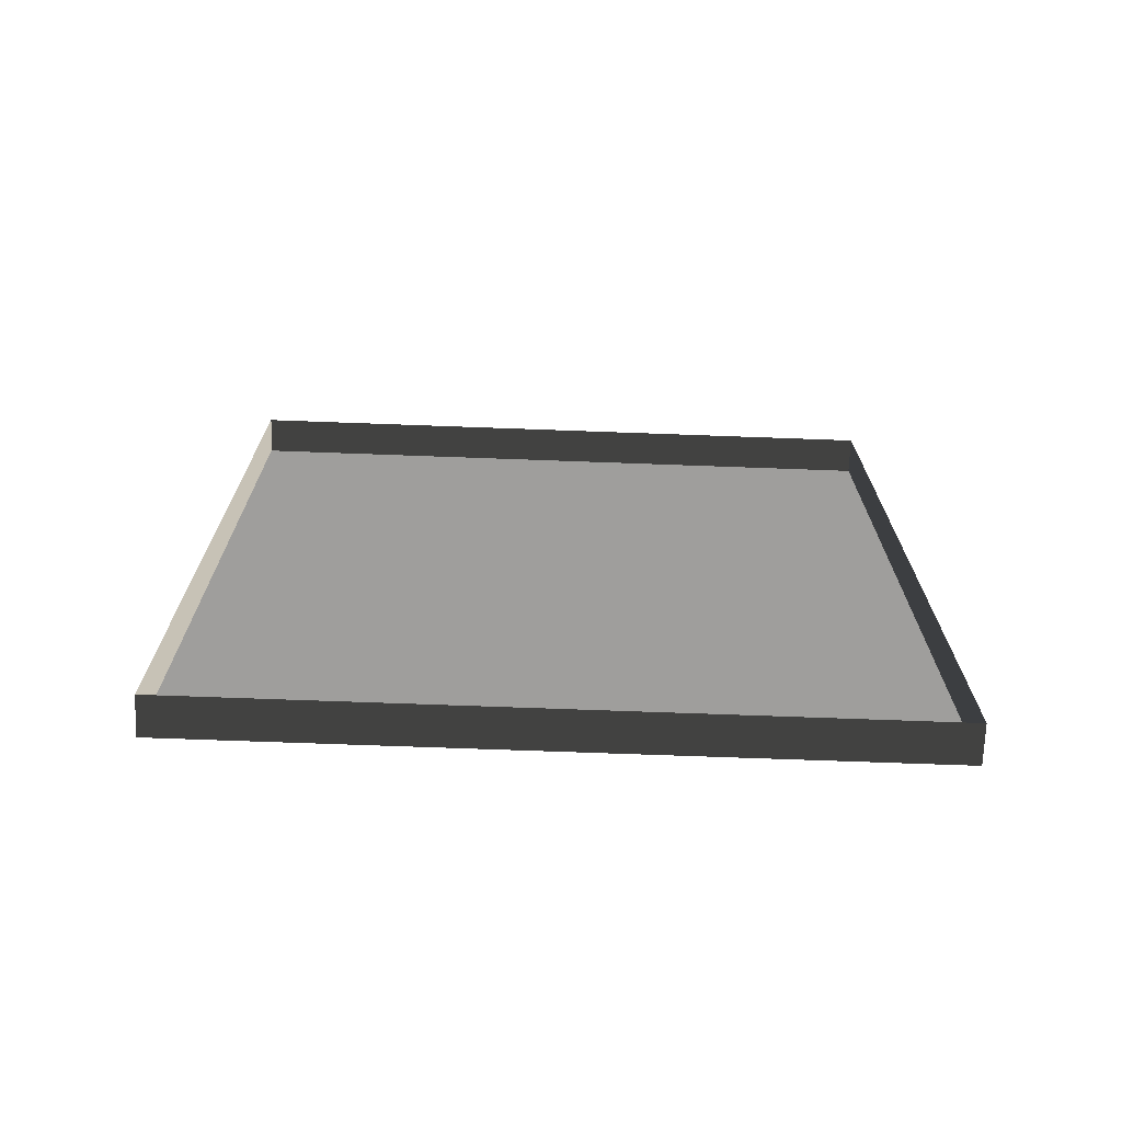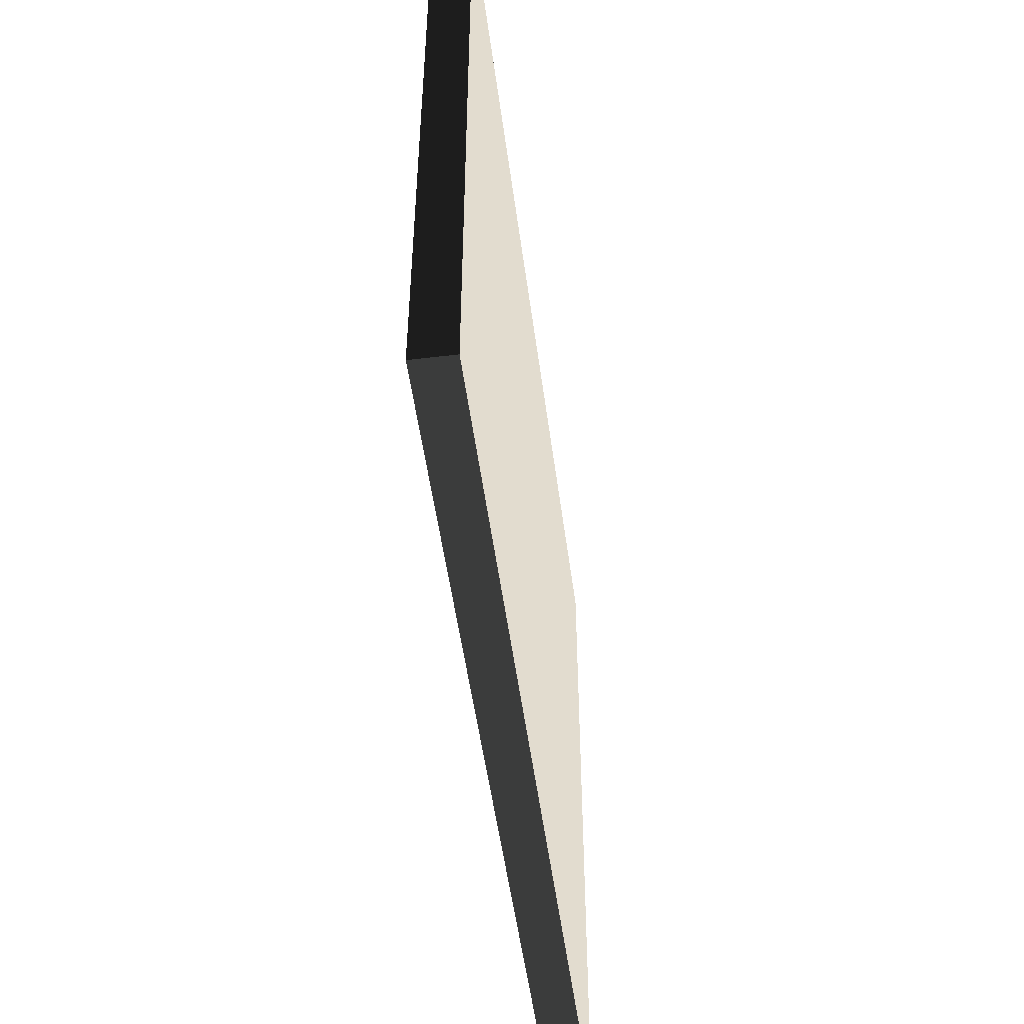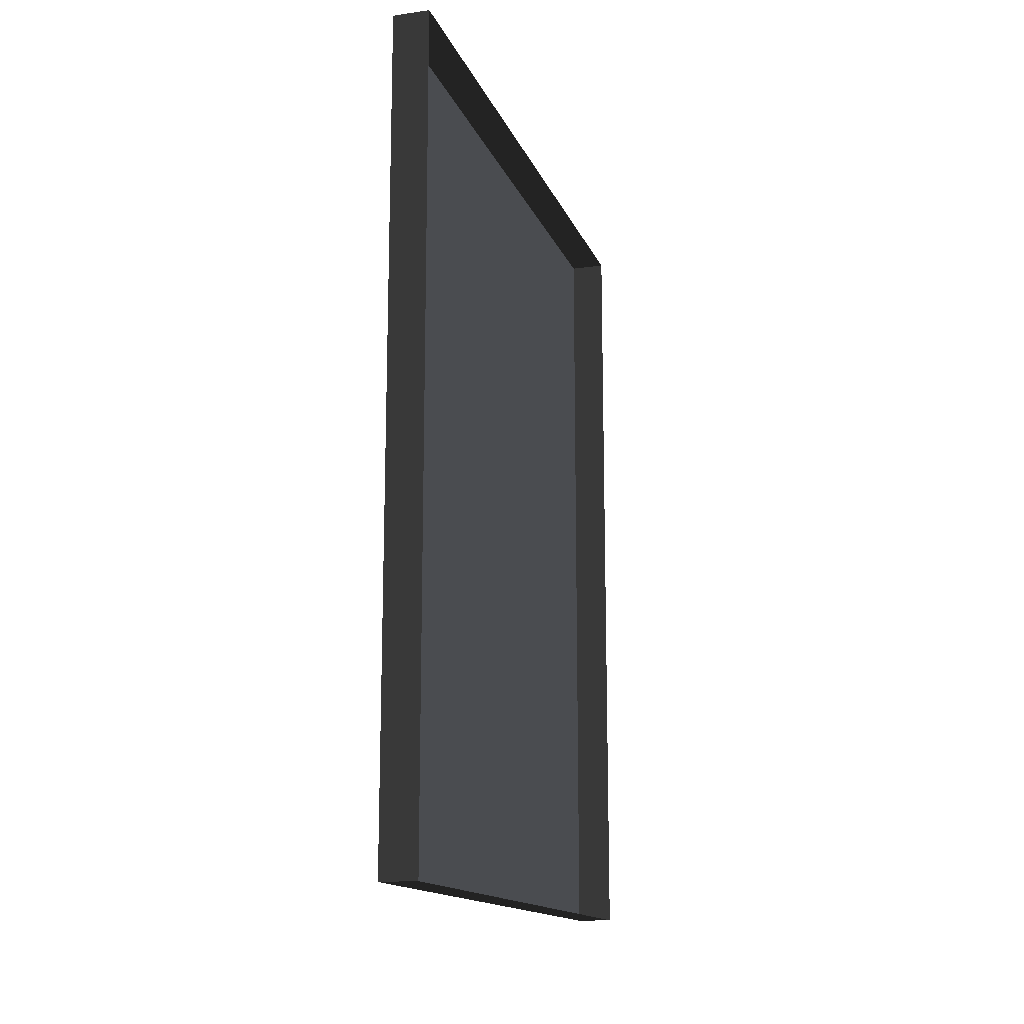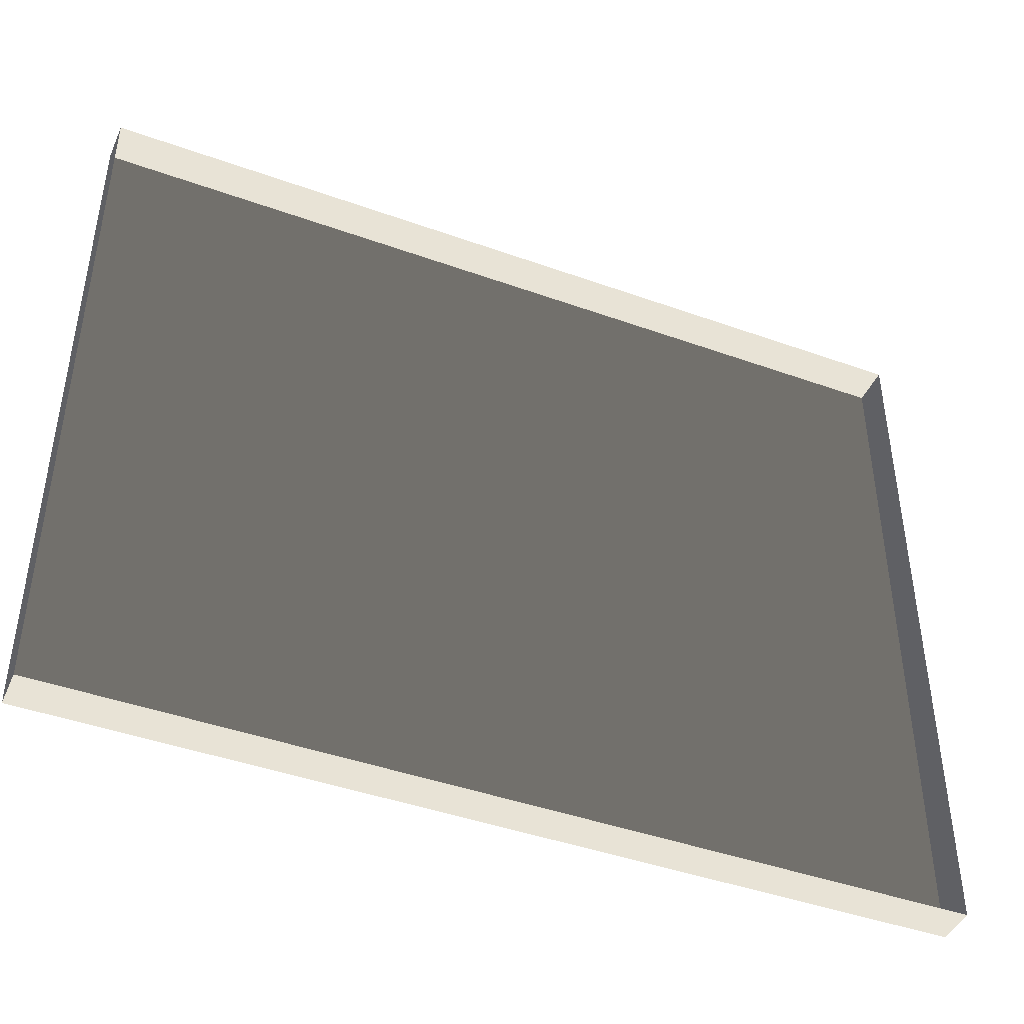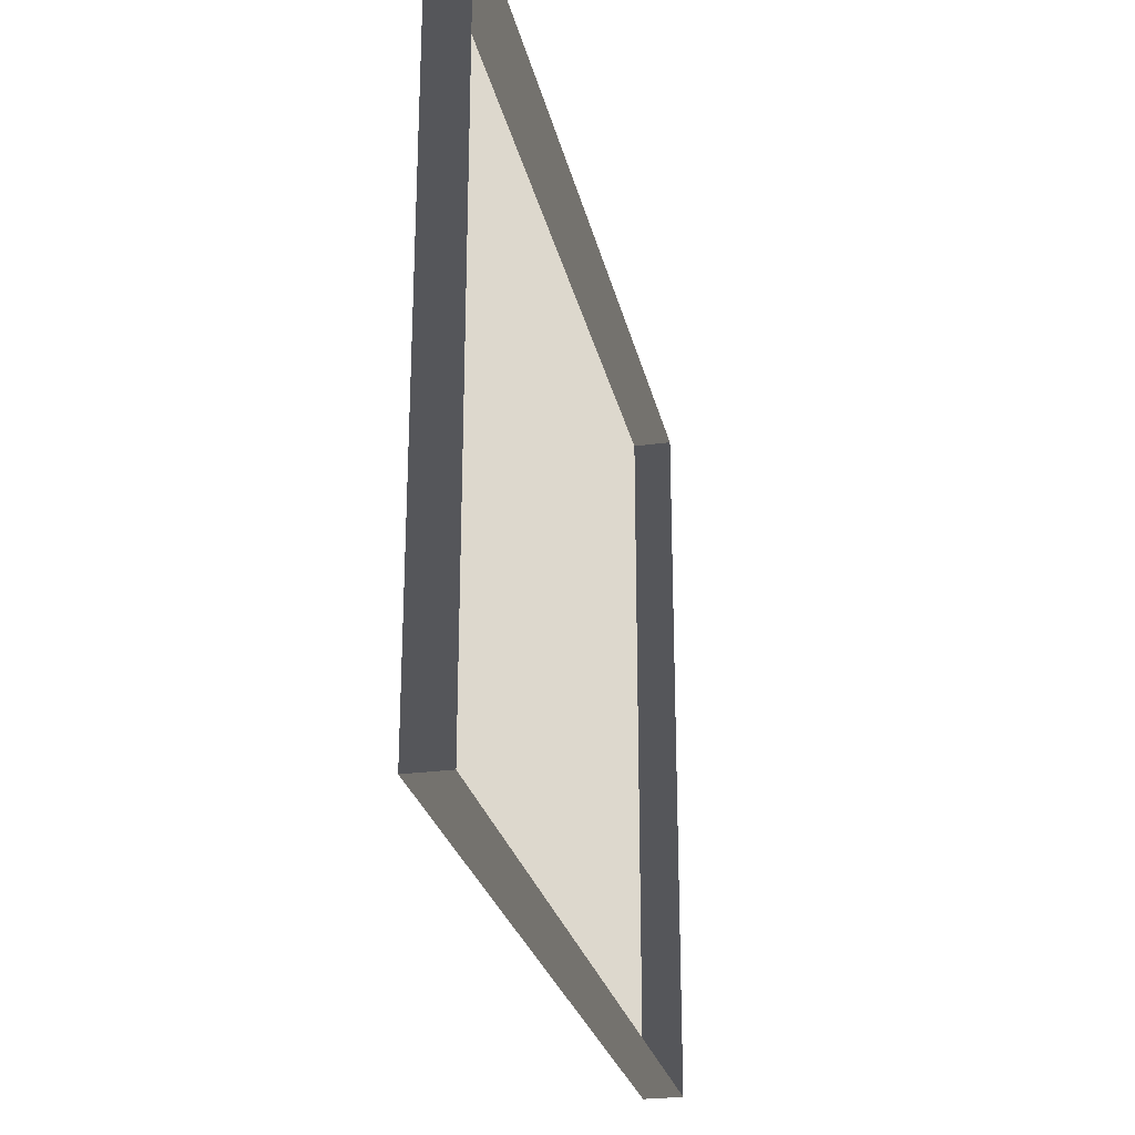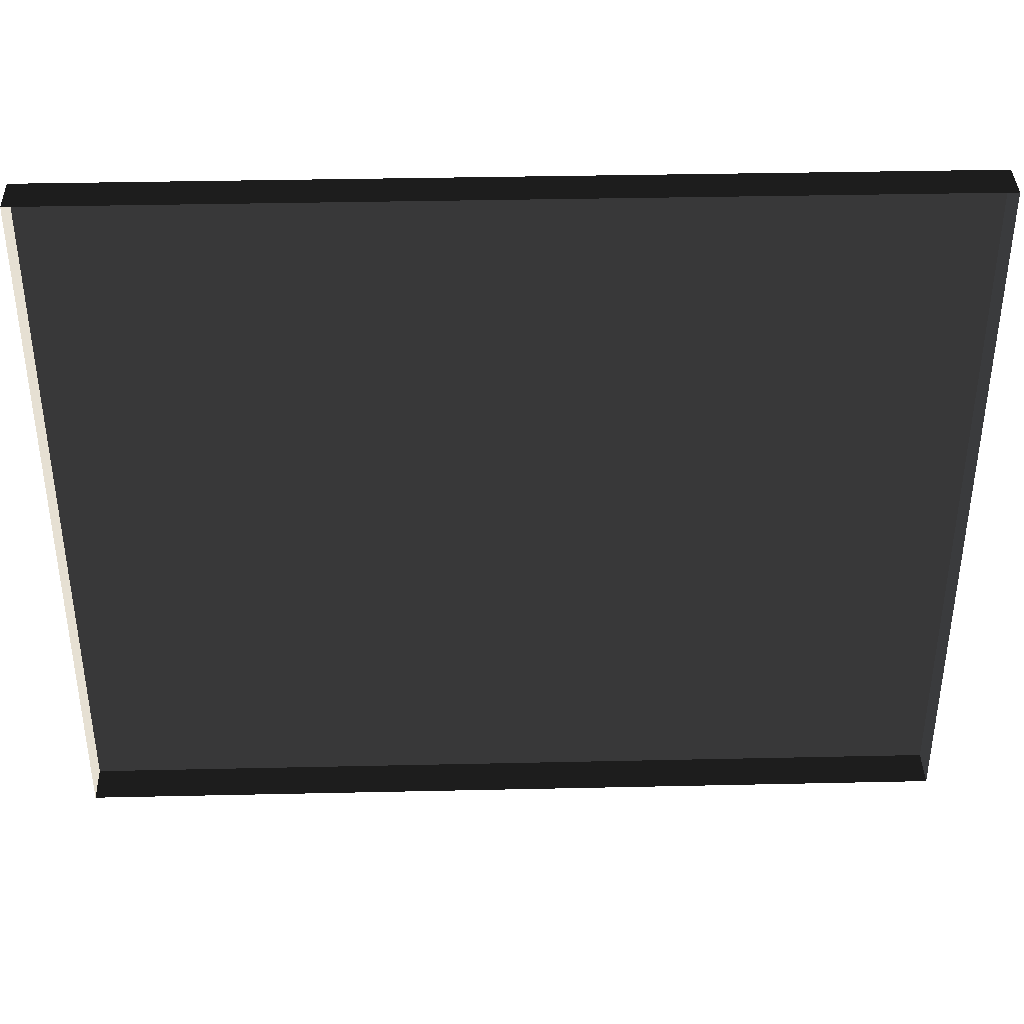
<metadata>
{"format":"obj","ext":"obj","renderer":"f3d","projection":"perspective","resolution":1024,"background":"white","views":[{"elev":-71.0,"azim":-92.1,"up":"+Z"},{"elev":-50.9,"azim":7.5,"up":"+Y"},{"elev":-14.9,"azim":-163.2,"up":"+Z"},{"elev":-43.6,"azim":-112.9,"up":"+Y"},{"elev":-26.0,"azim":-167.9,"up":"+Y"},{"elev":38.4,"azim":-91.6,"up":"+Y"}]}
</metadata>
<code>
v -0.0789 0.8242 -0.1468
v -0.07892 0.8243 -2.417
v -0.07893 -1.029 -2.417
v -0.0789 -1.029 -0.1468
v -0.0789 0.8242 -0.1468
v -0.0789 -1.029 -0.1468
v -0.1804 -1.029 -0.1468
v -0.1804 0.8242 -0.1468
v -0.0789 -1.029 -0.1468
v -0.07893 -1.029 -2.417
v -0.1804 -1.029 -2.417
v -0.1804 -1.029 -0.1468
v -0.07892 0.8243 -2.417
v -0.0789 0.8242 -0.1468
v -0.1804 0.8242 -0.1468
v -0.1804 0.8243 -2.417
v -0.07893 -1.029 -2.417
v -0.07892 0.8243 -2.417
v -0.1804 0.8243 -2.417
v -0.1804 -1.029 -2.417
g Building_small_t1.033_36386_247
f 1 3 2
f 1 4 3
f 5 7 6
f 5 8 7
f 9 11 10
f 9 12 11
f 13 15 14
f 13 16 15
f 17 19 18
f 17 20 19

</code>
